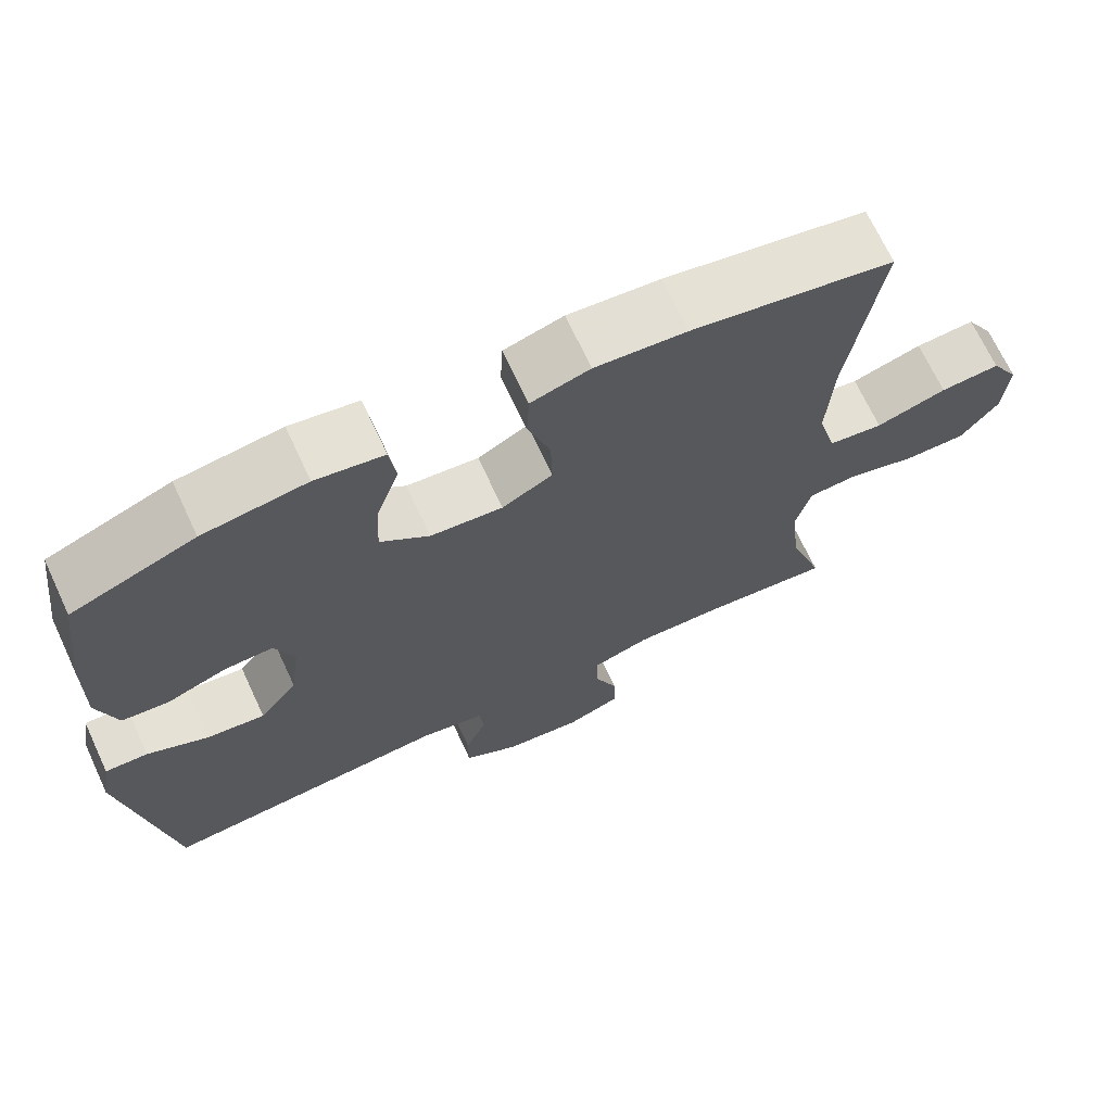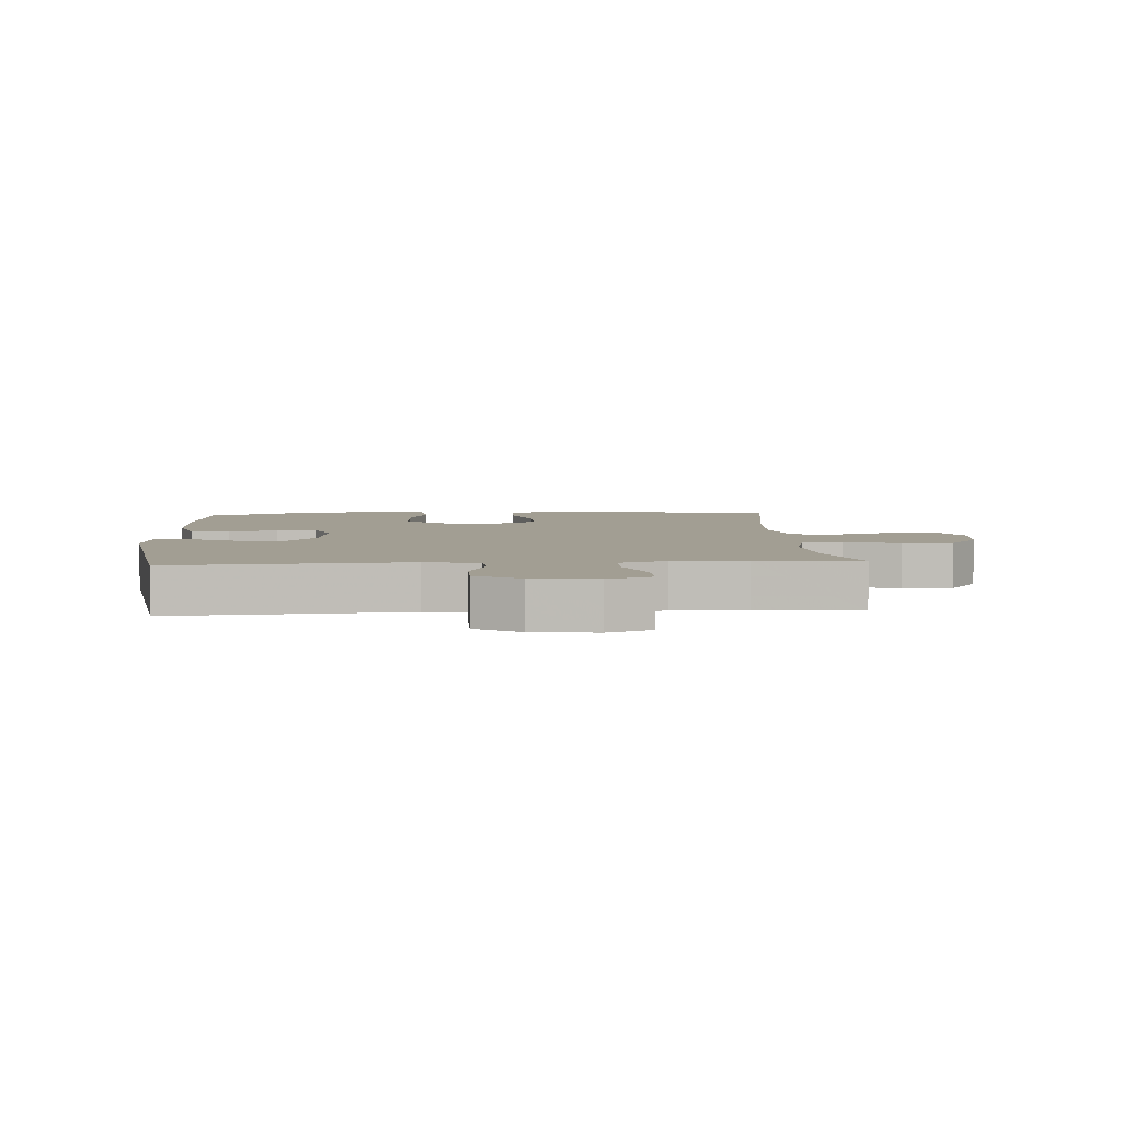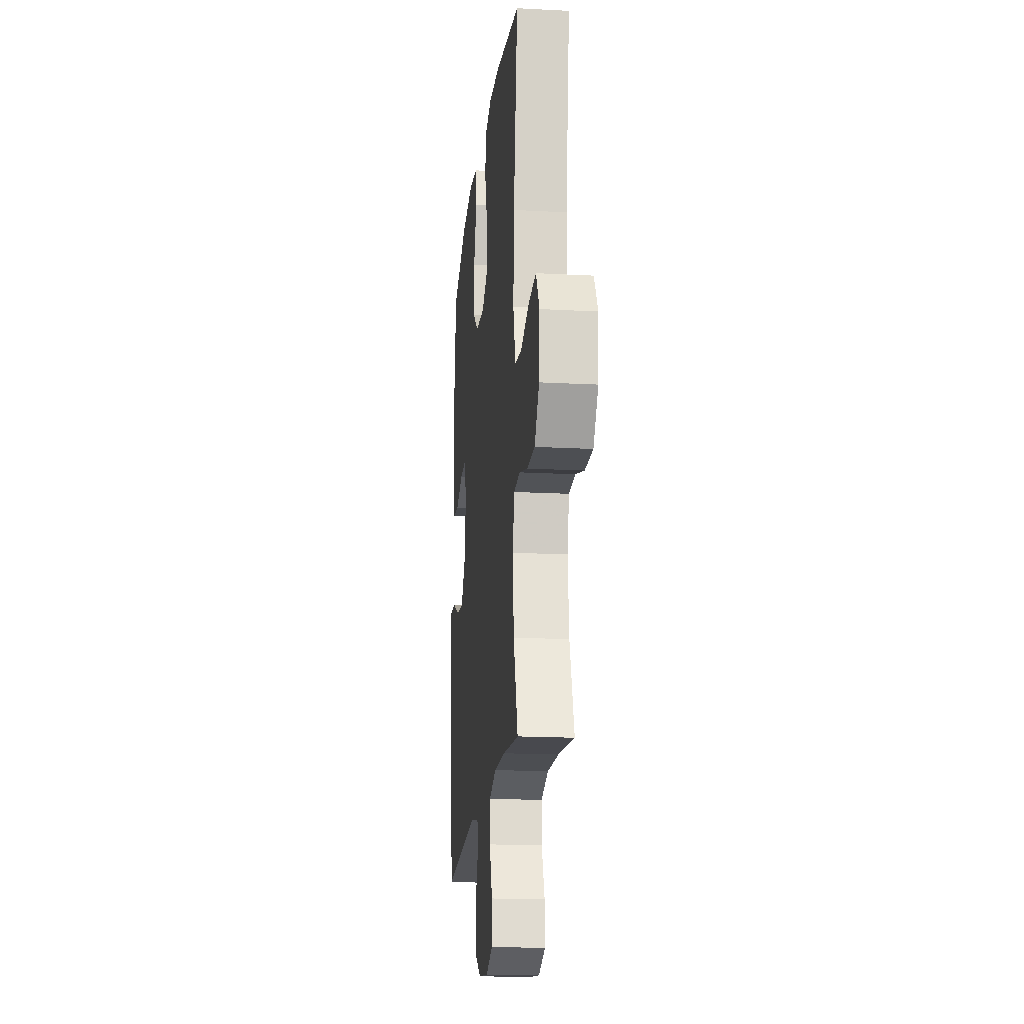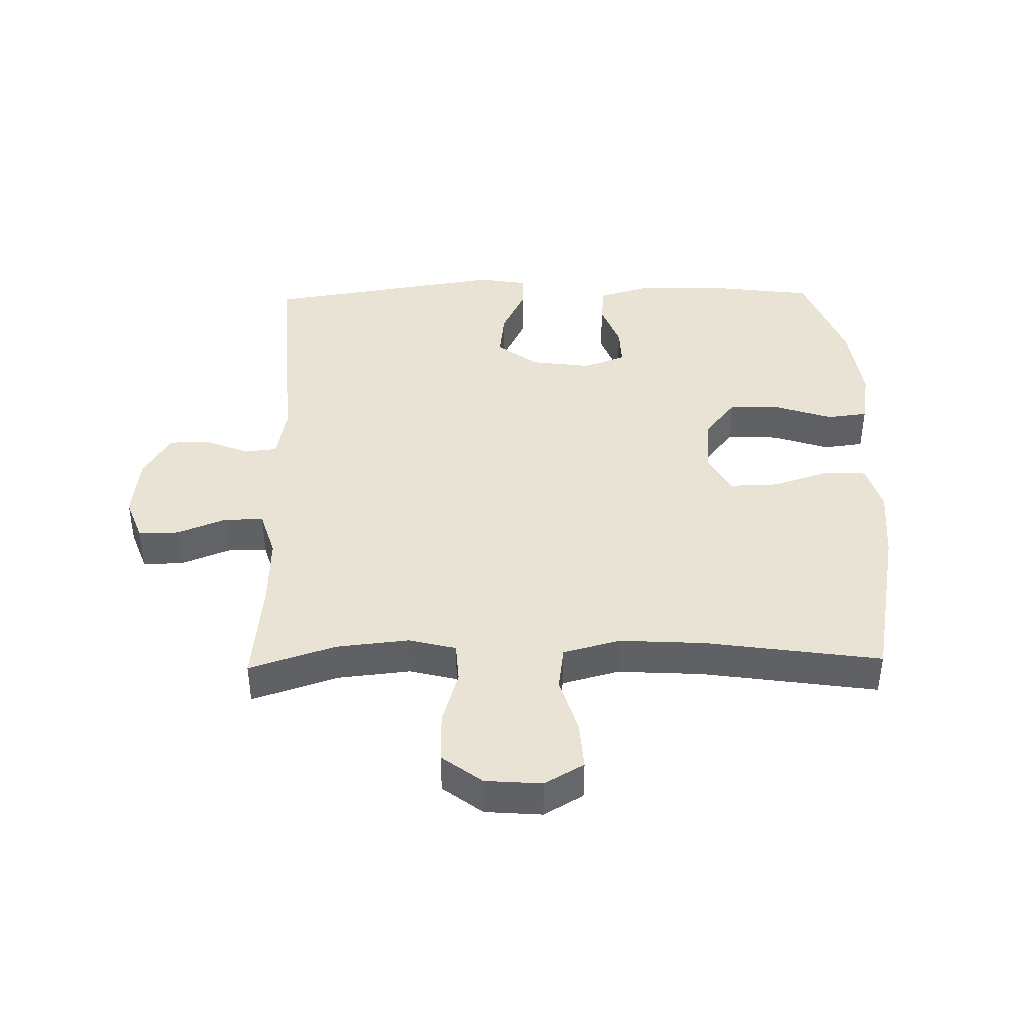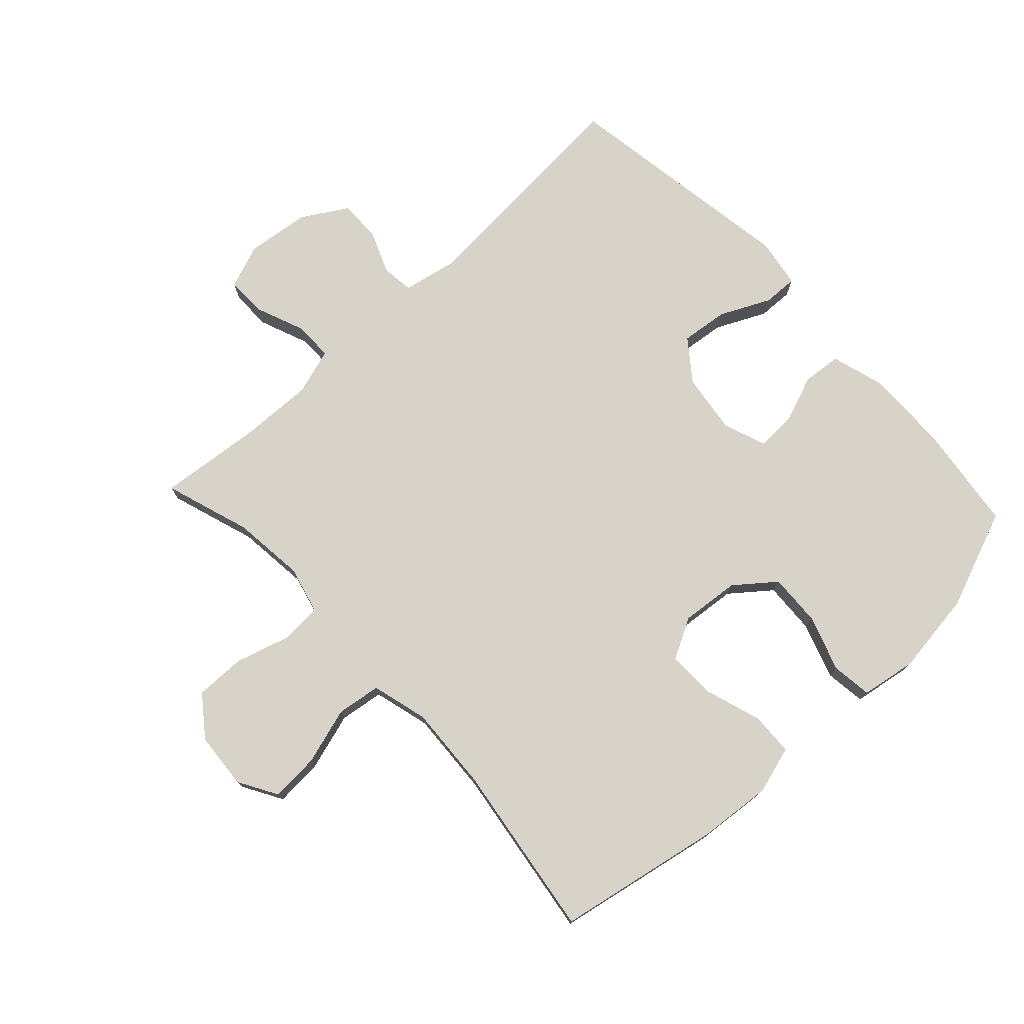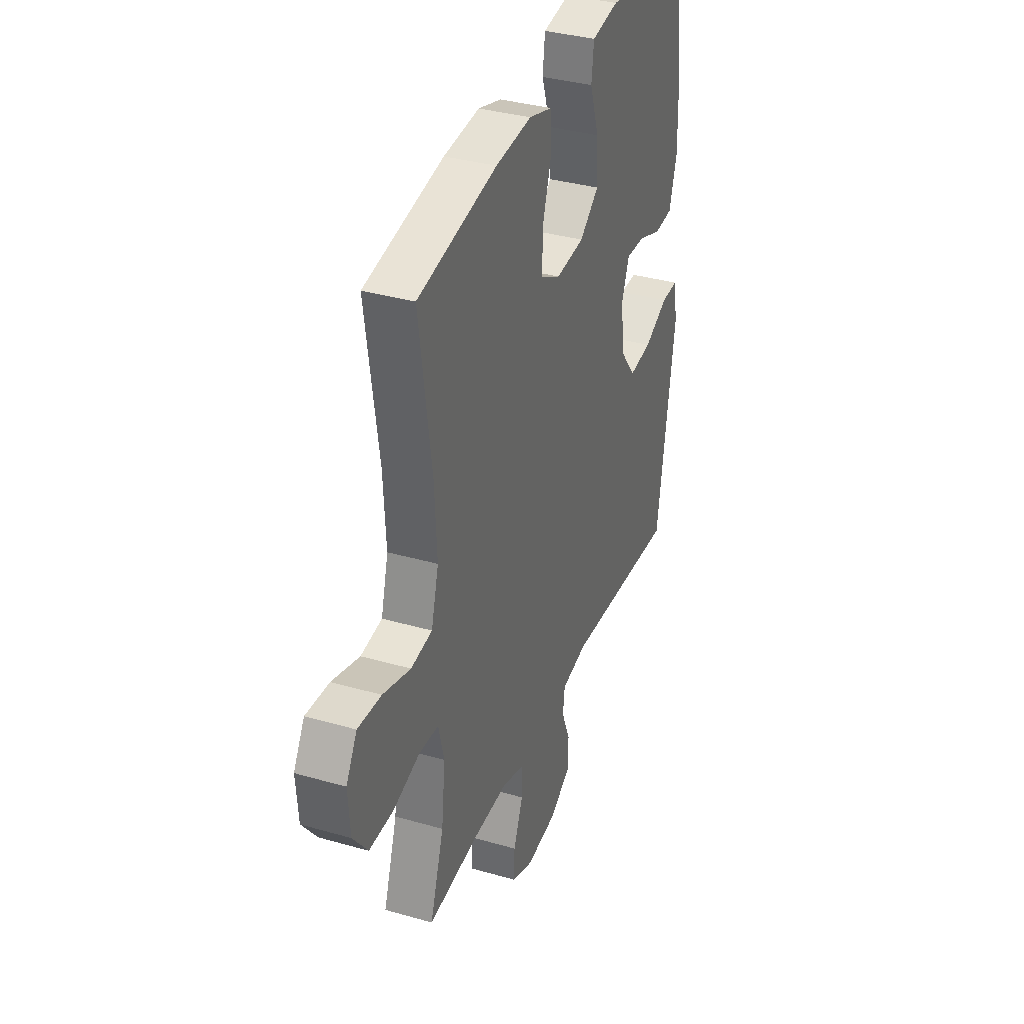
<metadata>
{"format":"obj","ext":"obj","renderer":"f3d","projection":"perspective","resolution":1024,"background":"white","views":[{"elev":69.5,"azim":155.0,"up":"+Z"},{"elev":5.1,"azim":176.2,"up":"+Y"},{"elev":-18.5,"azim":-95.9,"up":"+Z"},{"elev":41.0,"azim":-91.2,"up":"+Y"},{"elev":75.9,"azim":-43.0,"up":"+Y"},{"elev":35.3,"azim":-69.1,"up":"+Z"}]}
</metadata>
<code>
v 0.5 0.07 -0.5
v 0.128 0.07 -0.475
v 0.043 0.07 -0.492
v 0.037 0.07 -0.543
v 0.065 0.07 -0.611
v 0.065 0.07 -0.677
v -0.006 0.07 -0.72
v -0.107 0.07 -0.732
v -0.177 0.07 -0.706
v -0.176 0.07 -0.642
v -0.145 0.07 -0.564
v -0.145 0.07 -0.502
v -0.219 0.07 -0.479
v -0.335 0.07 -0.483
v -0.5 0.07 -0.5
v -0.455 0.07 -0.363
v -0.443 0.07 -0.248
v -0.462 0.07 -0.173
v -0.526 0.07 -0.169
v -0.614 0.07 -0.195
v -0.694 0.07 -0.196
v -0.742 0.07 -0.133
v -0.749 0.07 -0.043
v -0.713 0.07 0.019
v -0.636 0.07 0.014
v -0.545 0.07 -0.013
v -0.475 0.07 -0.003
v -0.451 0.07 0.087
v -0.459 0.07 0.222
v -0.5 0.07 0.5
v -0.24 0.07 0.55
v -0.122 0.07 0.561
v -0.046 0.07 0.539
v -0.043 0.07 0.471
v -0.072 0.07 0.381
v -0.074 0.07 0.304
v -0.009 0.07 0.269
v 0.084 0.07 0.278
v 0.147 0.07 0.328
v 0.143 0.07 0.411
v 0.113 0.07 0.5
v 0.121 0.07 0.564
v 0.209 0.07 0.579
v 0.342 0.07 0.561
v 0.5 0.07 0.5
v 0.522 0.07 0.33
v 0.525 0.07 0.199
v 0.5 0.07 0.113
v 0.439 0.07 0.107
v 0.363 0.07 0.135
v 0.3 0.07 0.137
v 0.275 0.07 0.07
v 0.288 0.07 -0.026
v 0.337 0.07 -0.09
v 0.412 0.07 -0.081
v 0.491 0.07 -0.043
v 0.546 0.07 -0.041
v 0.559 0.07 -0.119
v 0.5 0 -0.5
v 0.128 0 -0.475
v 0.043 0 -0.492
v 0.037 0 -0.543
v 0.065 0 -0.611
v 0.065 0 -0.677
v -0.006 0 -0.72
v -0.107 0 -0.732
v -0.177 0 -0.706
v -0.176 0 -0.642
v -0.145 0 -0.564
v -0.145 0 -0.502
v -0.219 0 -0.479
v -0.335 0 -0.483
v -0.5 0 -0.5
v -0.455 0 -0.363
v -0.443 0 -0.248
v -0.462 0 -0.173
v -0.526 0 -0.169
v -0.614 0 -0.195
v -0.694 0 -0.196
v -0.742 0 -0.133
v -0.749 0 -0.043
v -0.713 0 0.019
v -0.636 0 0.014
v -0.545 0 -0.013
v -0.475 0 -0.003
v -0.451 0 0.087
v -0.459 0 0.222
v -0.5 0 0.5
v -0.24 0 0.55
v -0.122 0 0.561
v -0.046 0 0.539
v -0.043 0 0.471
v -0.072 0 0.381
v -0.074 0 0.304
v -0.009 0 0.269
v 0.084 0 0.278
v 0.147 0 0.328
v 0.143 0 0.411
v 0.113 0 0.5
v 0.121 0 0.564
v 0.209 0 0.579
v 0.342 0 0.561
v 0.5 0 0.5
v 0.522 0 0.33
v 0.525 0 0.199
v 0.5 0 0.113
v 0.439 0 0.107
v 0.363 0 0.135
v 0.3 0 0.137
v 0.275 0 0.07
v 0.288 0 -0.026
v 0.337 0 -0.09
v 0.412 0 -0.081
v 0.491 0 -0.043
v 0.546 0 -0.041
v 0.559 0 -0.119
f 58 1 2
f 57 58 2
f 56 57 2
f 55 56 2
f 54 55 2 3
f 53 54 3
f 52 53 3
f 51 52 3
f 48 49 50
f 47 48 50
f 46 47 50
f 45 46 50
f 44 45 50
f 43 44 50
f 42 43 50
f 41 42 50
f 40 41 50
f 39 40 50 51
f 38 39 51 3
f 33 34 35
f 32 33 35
f 31 32 35
f 30 31 35
f 29 30 35
f 28 29 35 36
f 27 28 36 37
f 24 25 26
f 23 24 26
f 22 23 26
f 21 22 26
f 20 21 26
f 19 20 26
f 18 19 26 27
f 38 3 4
f 37 38 4
f 27 37 4
f 18 27 4
f 17 18 4
f 9 10 11
f 8 9 11
f 7 8 11
f 6 7 11
f 5 6 11
f 4 5 11
f 4 11 12
f 4 12 13
f 17 4 13
f 16 17 13
f 16 13 14
f 14 15 16
f 60 59 116
f 60 116 115
f 60 115 114
f 60 114 113
f 61 60 113 112
f 61 112 111
f 61 111 110
f 61 110 109
f 108 107 106
f 108 106 105
f 108 105 104
f 108 104 103
f 108 103 102
f 108 102 101
f 108 101 100
f 108 100 99
f 108 99 98
f 109 108 98 97
f 61 109 97 96
f 93 92 91
f 93 91 90
f 93 90 89
f 93 89 88
f 93 88 87
f 94 93 87 86
f 95 94 86 85
f 84 83 82
f 84 82 81
f 84 81 80
f 84 80 79
f 84 79 78
f 84 78 77
f 85 84 77 76
f 62 61 96
f 62 96 95
f 62 95 85
f 62 85 76
f 62 76 75
f 69 68 67
f 69 67 66
f 69 66 65
f 69 65 64
f 69 64 63
f 69 63 62
f 70 69 62
f 71 70 62
f 71 62 75
f 71 75 74
f 72 71 74
f 74 73 72
f 1 59 60 2
f 2 60 61 3
f 3 61 62 4
f 4 62 63 5
f 5 63 64 6
f 6 64 65 7
f 7 65 66 8
f 8 66 67 9
f 9 67 68 10
f 10 68 69 11
f 11 69 70 12
f 12 70 71 13
f 13 71 72 14
f 14 72 73 15
f 15 73 74 16
f 16 74 75 17
f 17 75 76 18
f 18 76 77 19
f 19 77 78 20
f 20 78 79 21
f 21 79 80 22
f 22 80 81 23
f 23 81 82 24
f 24 82 83 25
f 25 83 84 26
f 26 84 85 27
f 27 85 86 28
f 28 86 87 29
f 29 87 88 30
f 30 88 89 31
f 31 89 90 32
f 32 90 91 33
f 33 91 92 34
f 34 92 93 35
f 35 93 94 36
f 36 94 95 37
f 37 95 96 38
f 38 96 97 39
f 39 97 98 40
f 40 98 99 41
f 41 99 100 42
f 42 100 101 43
f 43 101 102 44
f 44 102 103 45
f 45 103 104 46
f 46 104 105 47
f 47 105 106 48
f 48 106 107 49
f 49 107 108 50
f 50 108 109 51
f 51 109 110 52
f 52 110 111 53
f 53 111 112 54
f 54 112 113 55
f 55 113 114 56
f 56 114 115 57
f 57 115 116 58
f 58 116 59 1

</code>
